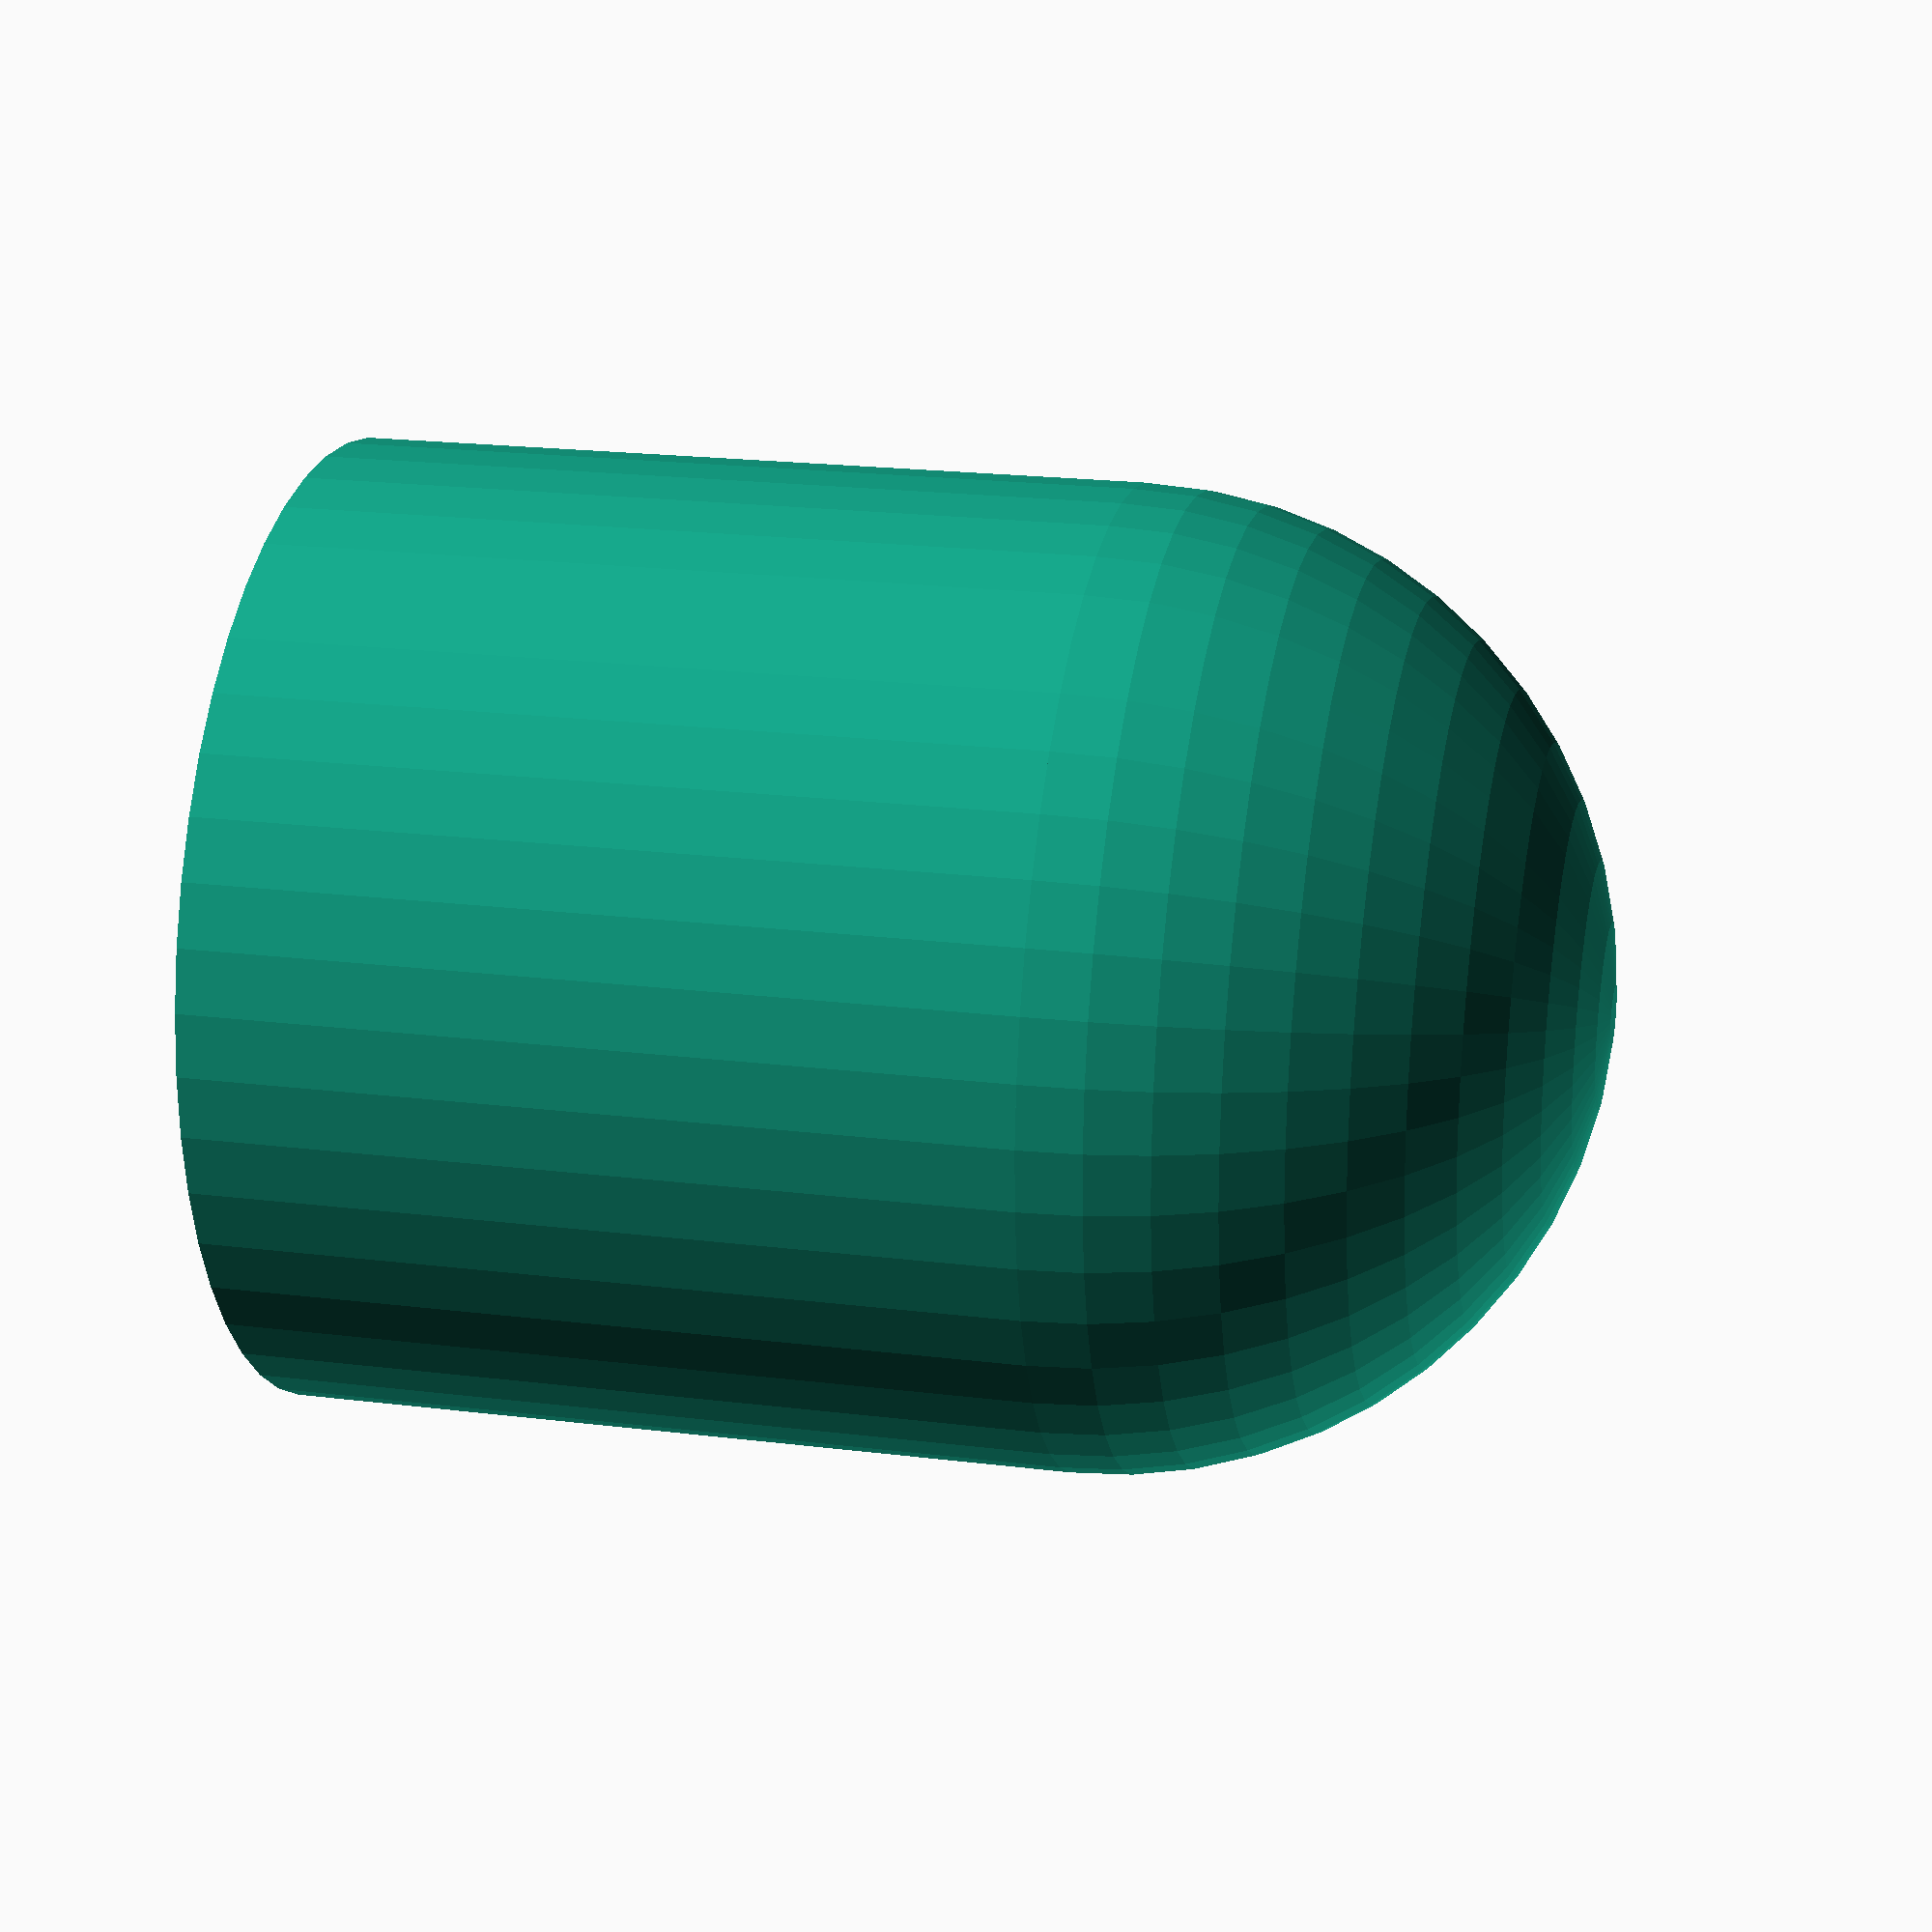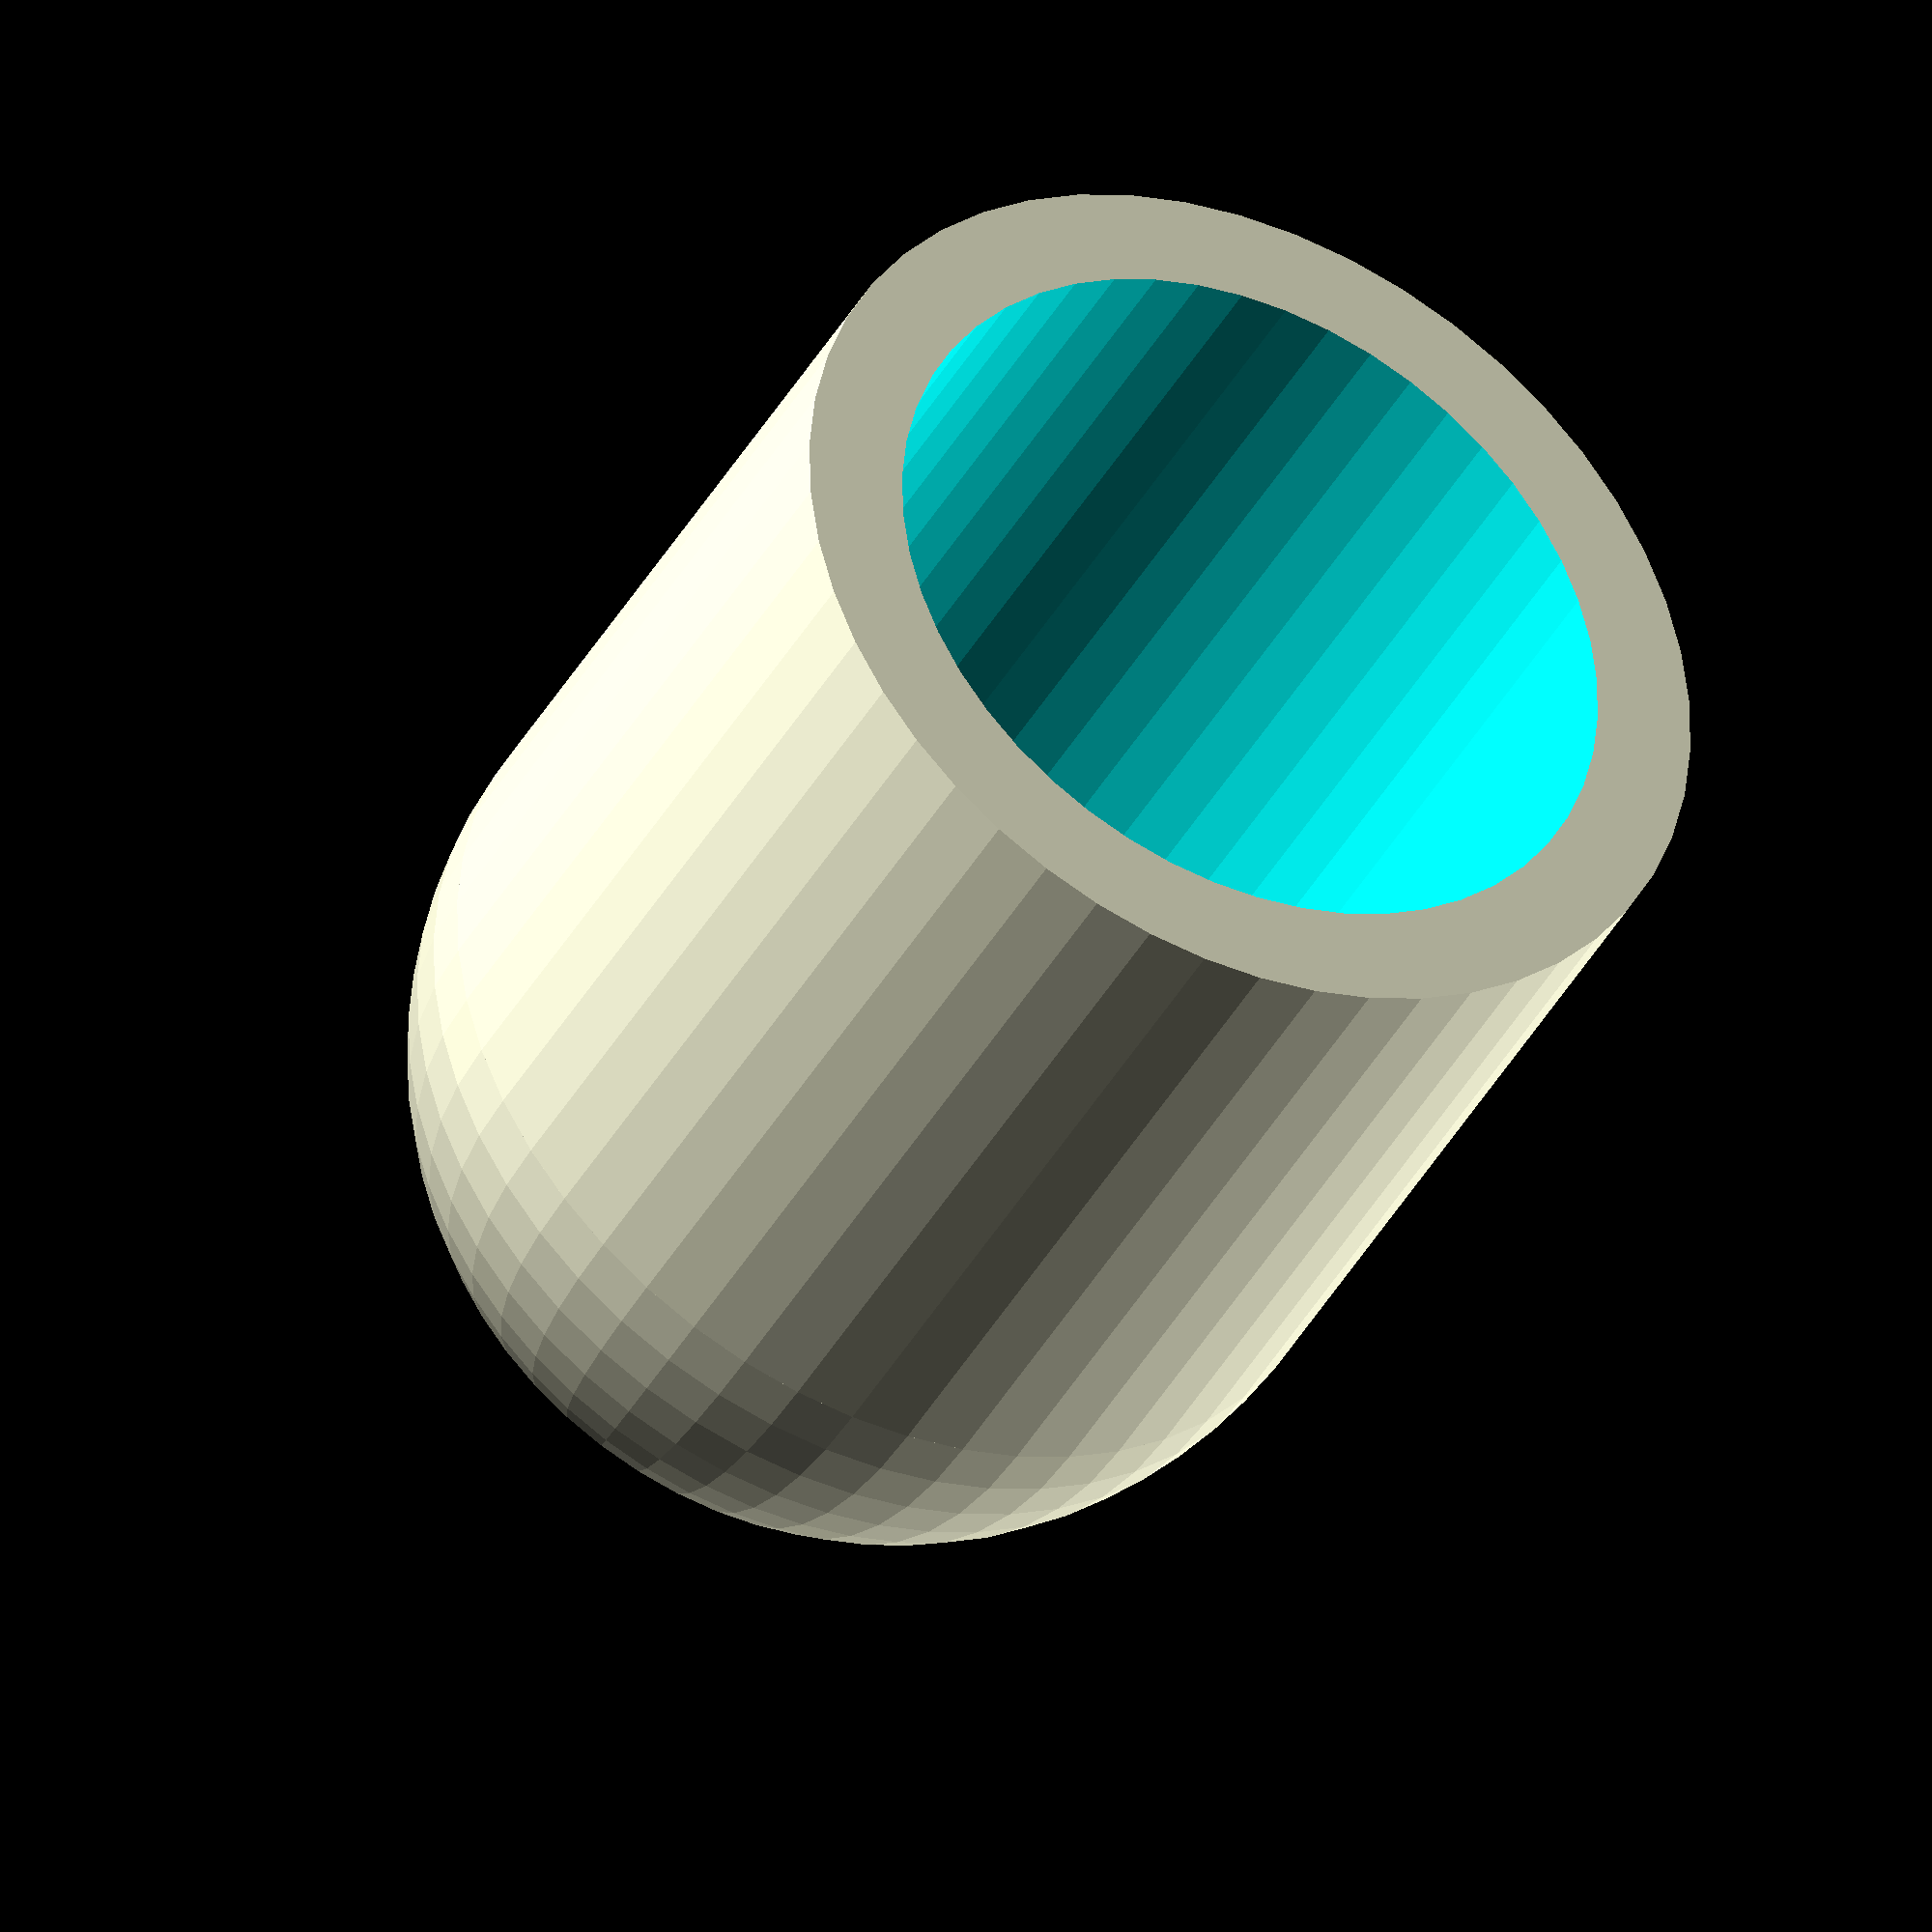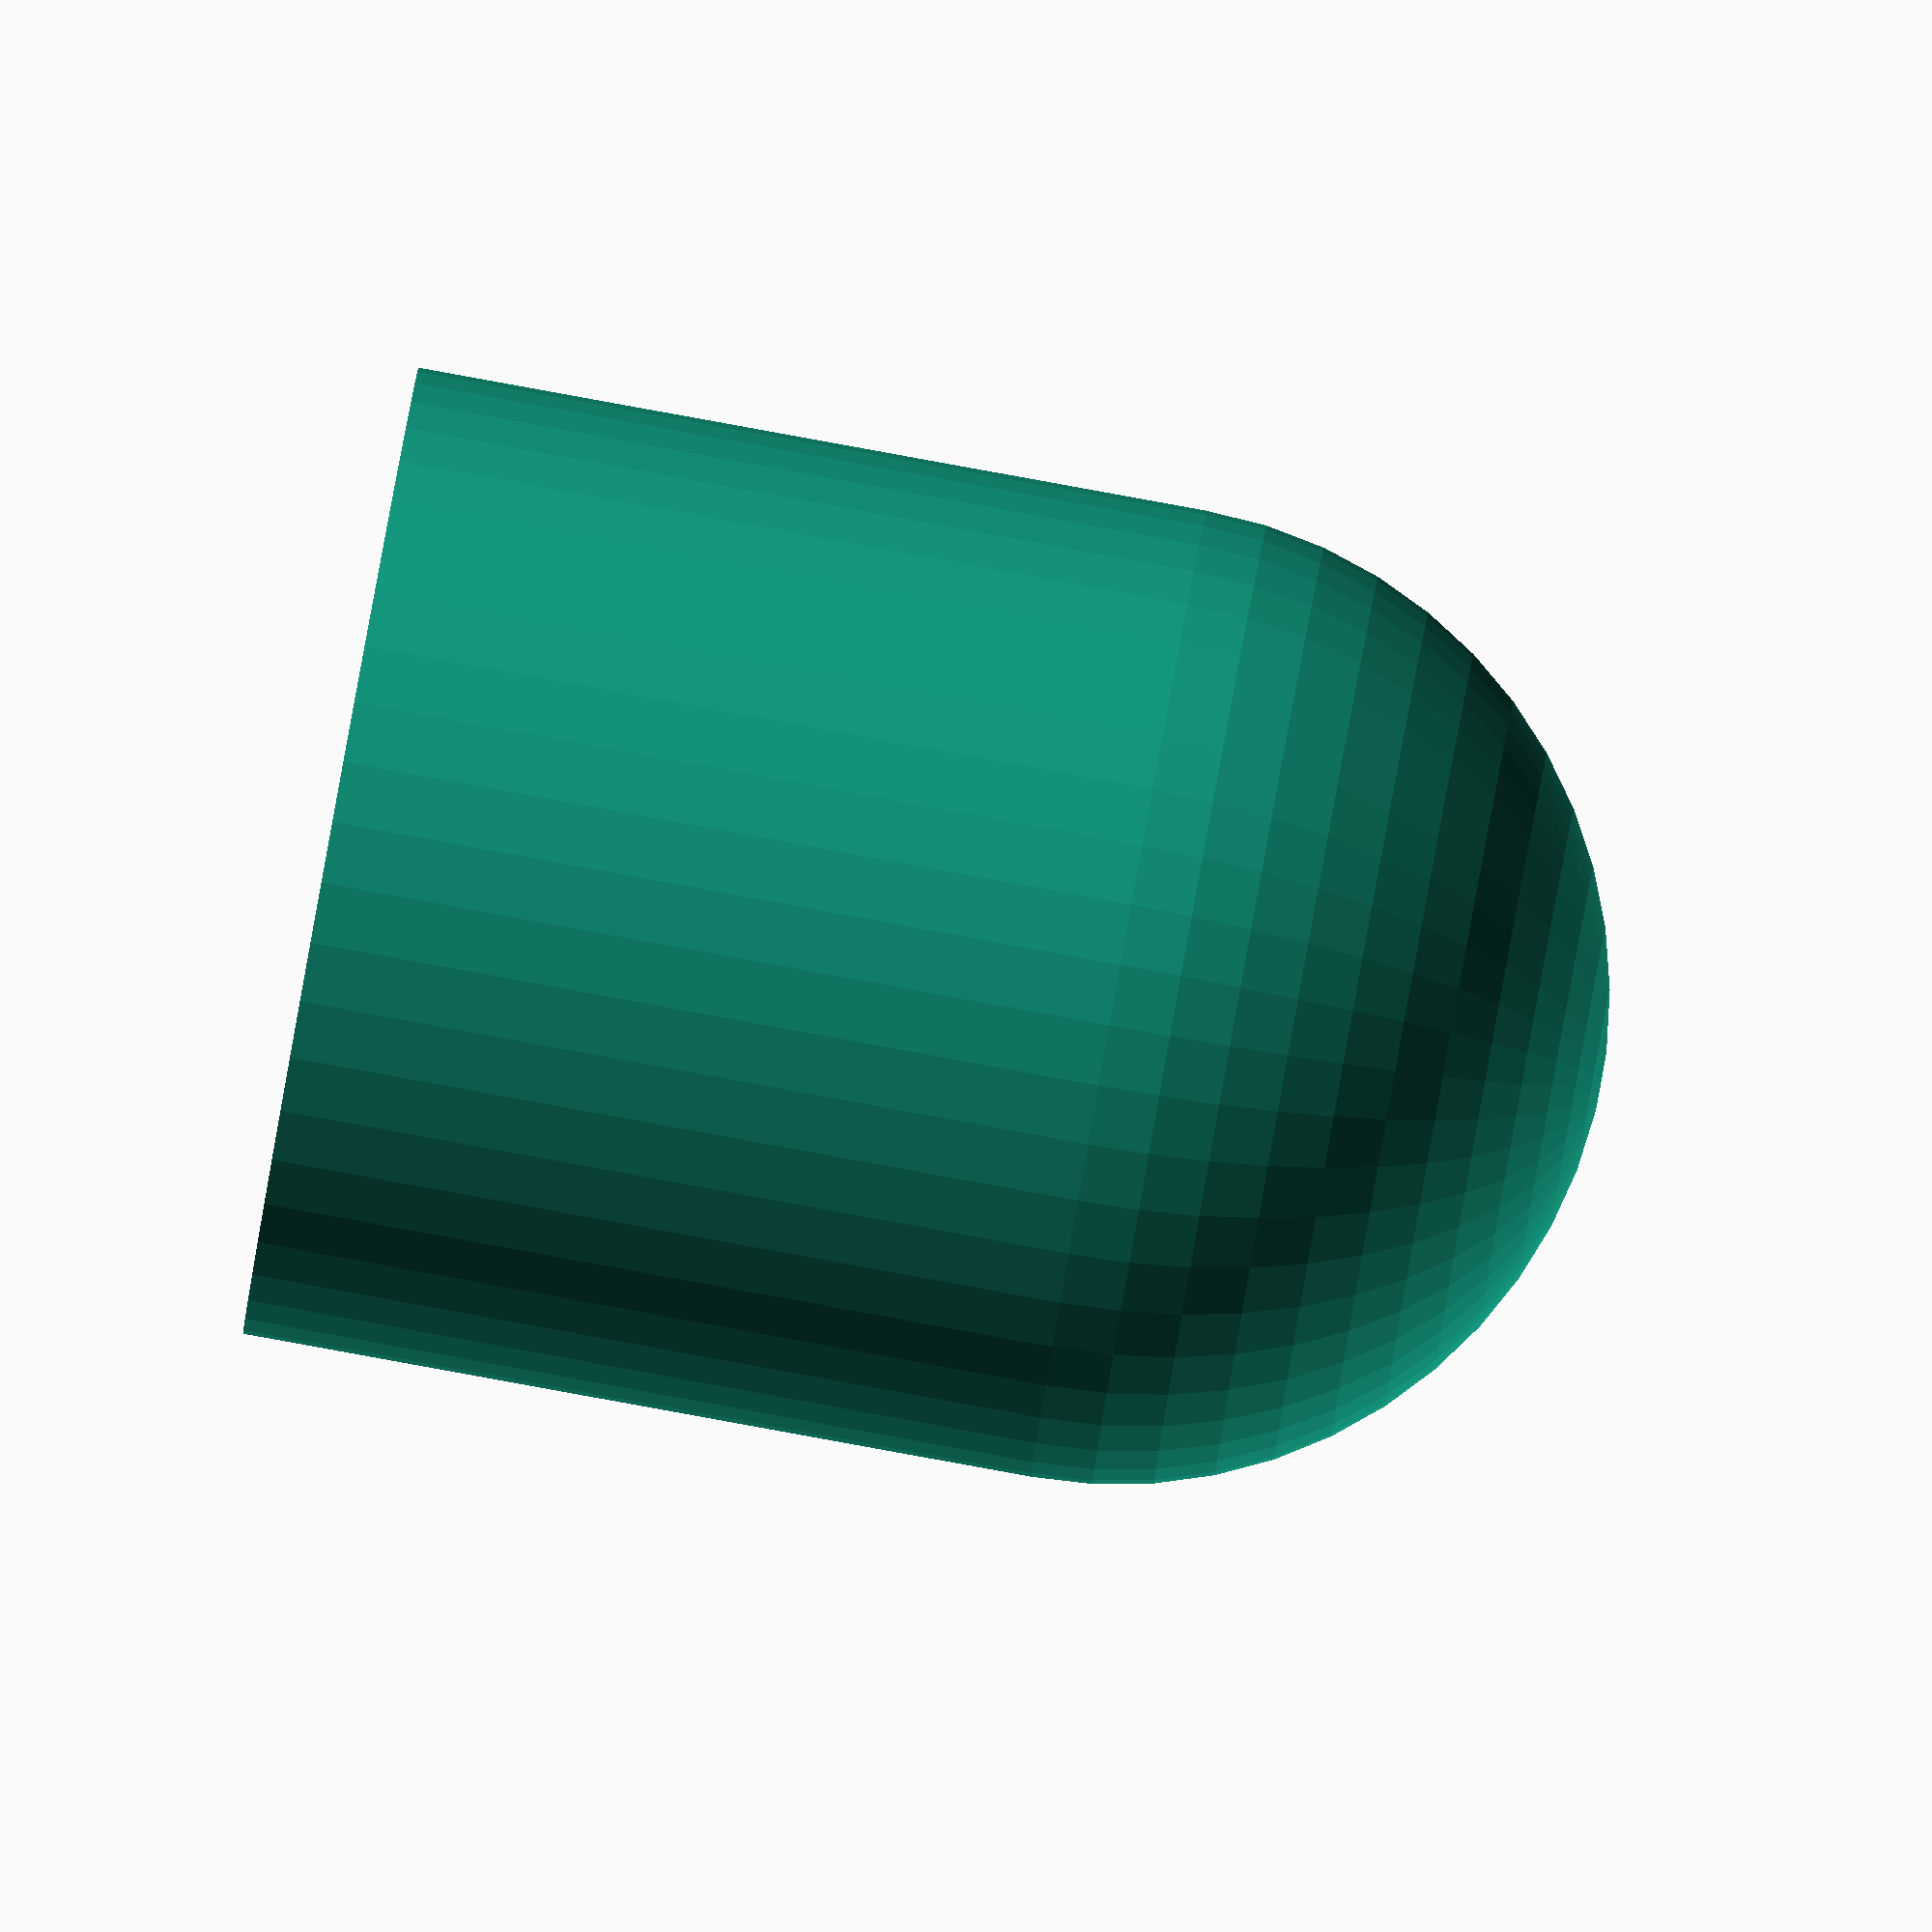
<openscad>
/* [Main Dimensions] */
// Smoothness
smoothness=50; // [25:5:100]

// Inner diameter (mm)
inner_diameter=3; // [0.5:0.1:10]

// Height (mm)
outer_height=5; // [1:0.1:10]

// Thickness (mm)
thickness=0.4; //[0.4:0.1:1]

$fn = smoothness;
outer_diameter = inner_diameter + thickness * 2;
inner_height = outer_height - thickness;

module bullet(d, h) {
    r = d/2;
    translate([0,0,h - r])
    sphere(r = r);
    cylinder(r = r, h = h - r);
}    

difference() {
    bullet(d=outer_diameter, h=outer_height);

    translate([0,0,-0.01])
    bullet(d=inner_diameter, h=inner_height);    
}

</openscad>
<views>
elev=339.4 azim=9.0 roll=282.7 proj=p view=wireframe
elev=219.6 azim=235.3 roll=26.1 proj=o view=wireframe
elev=272.5 azim=234.9 roll=280.3 proj=o view=solid
</views>
